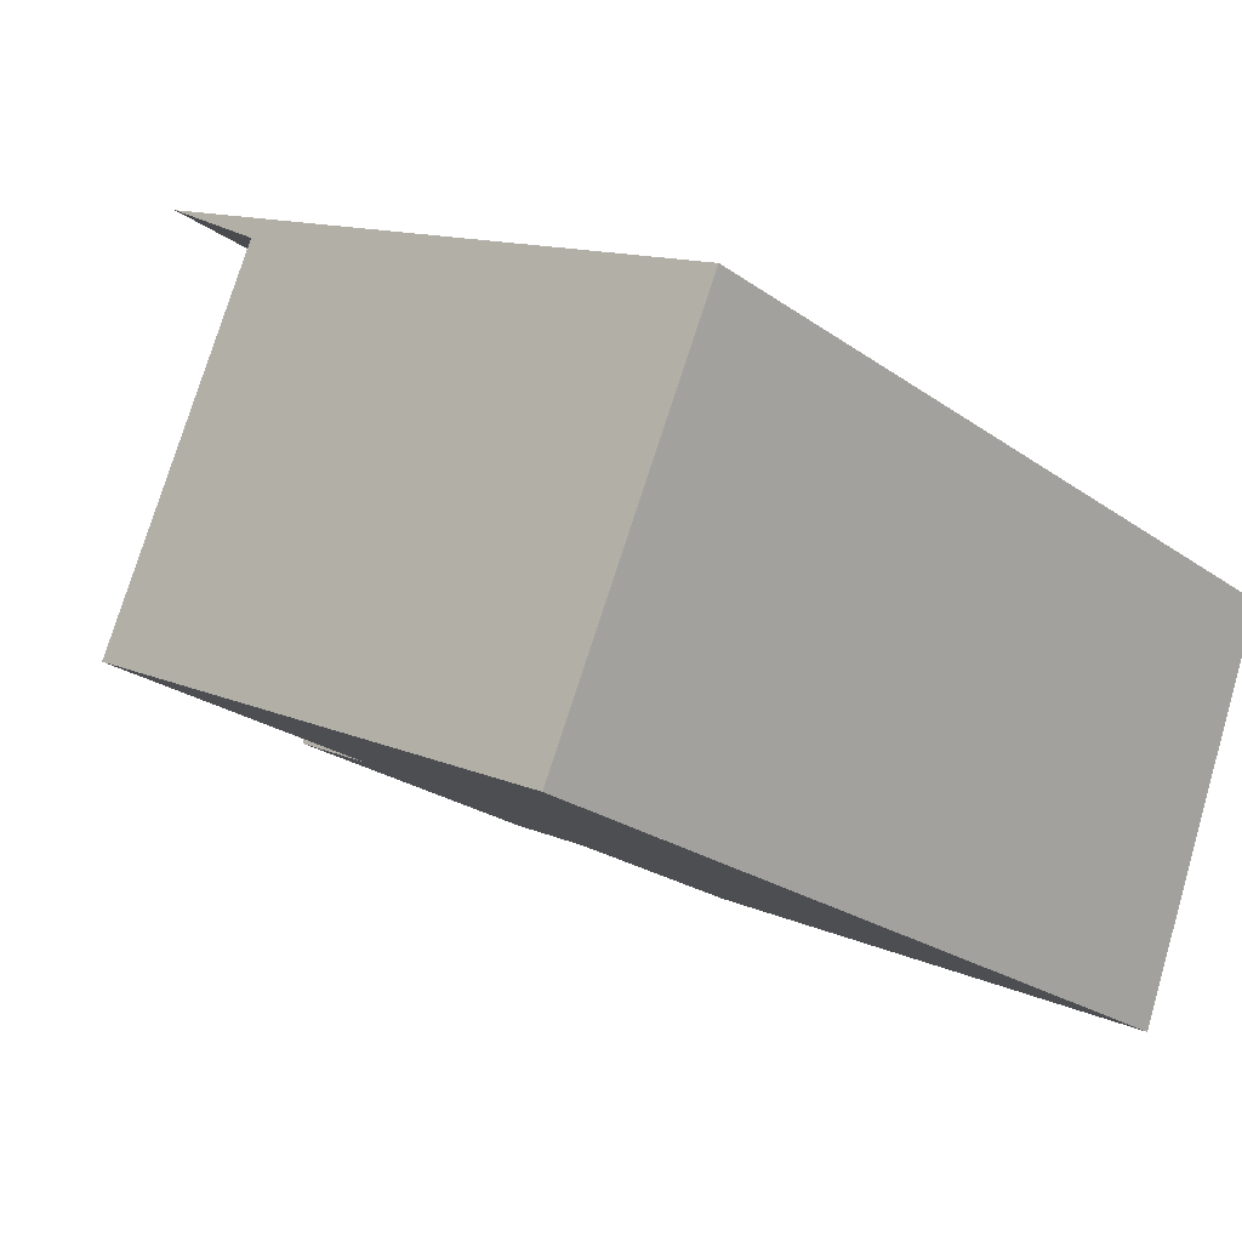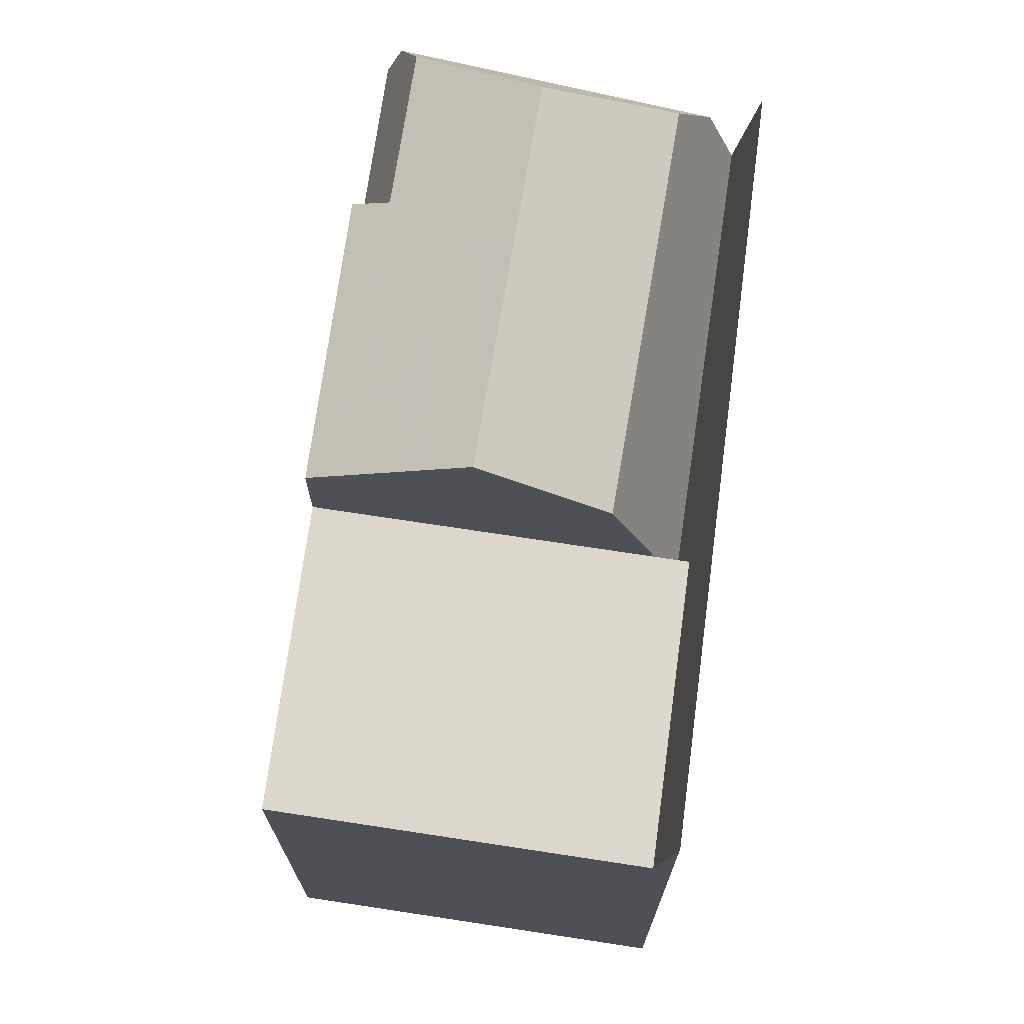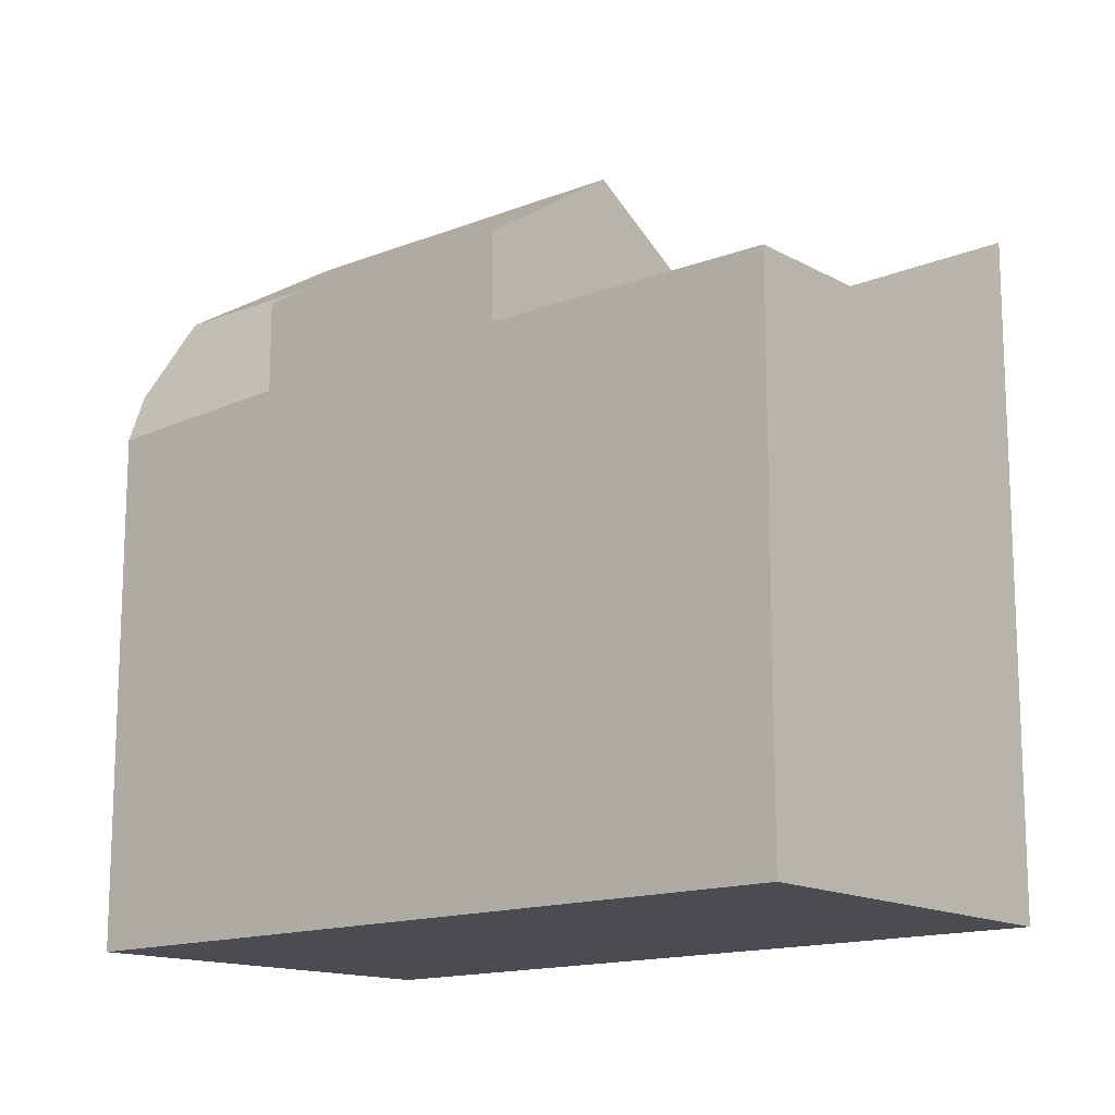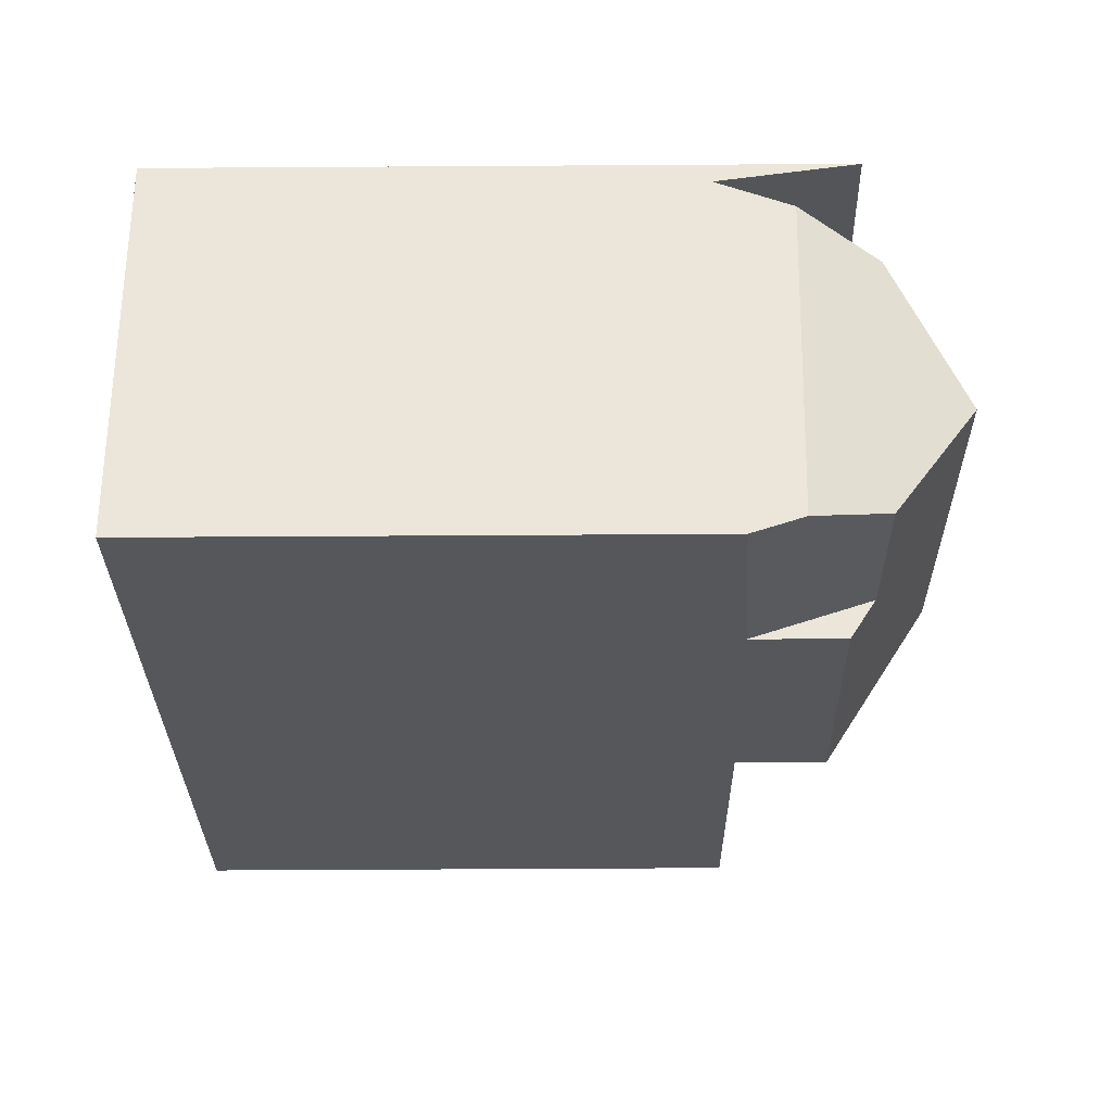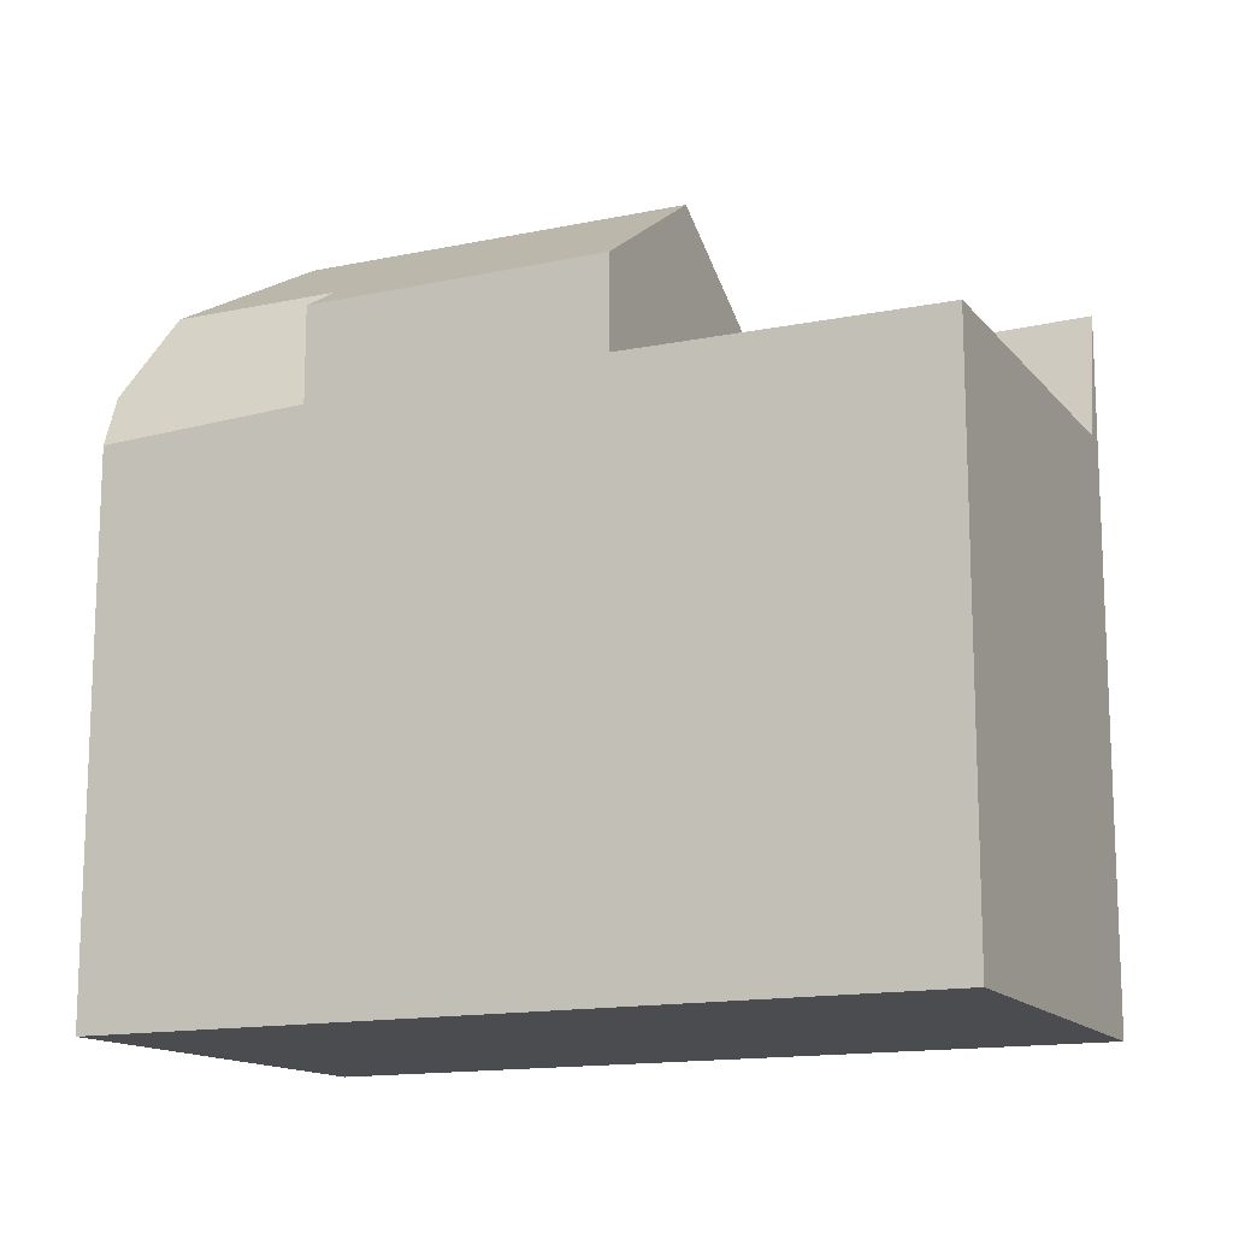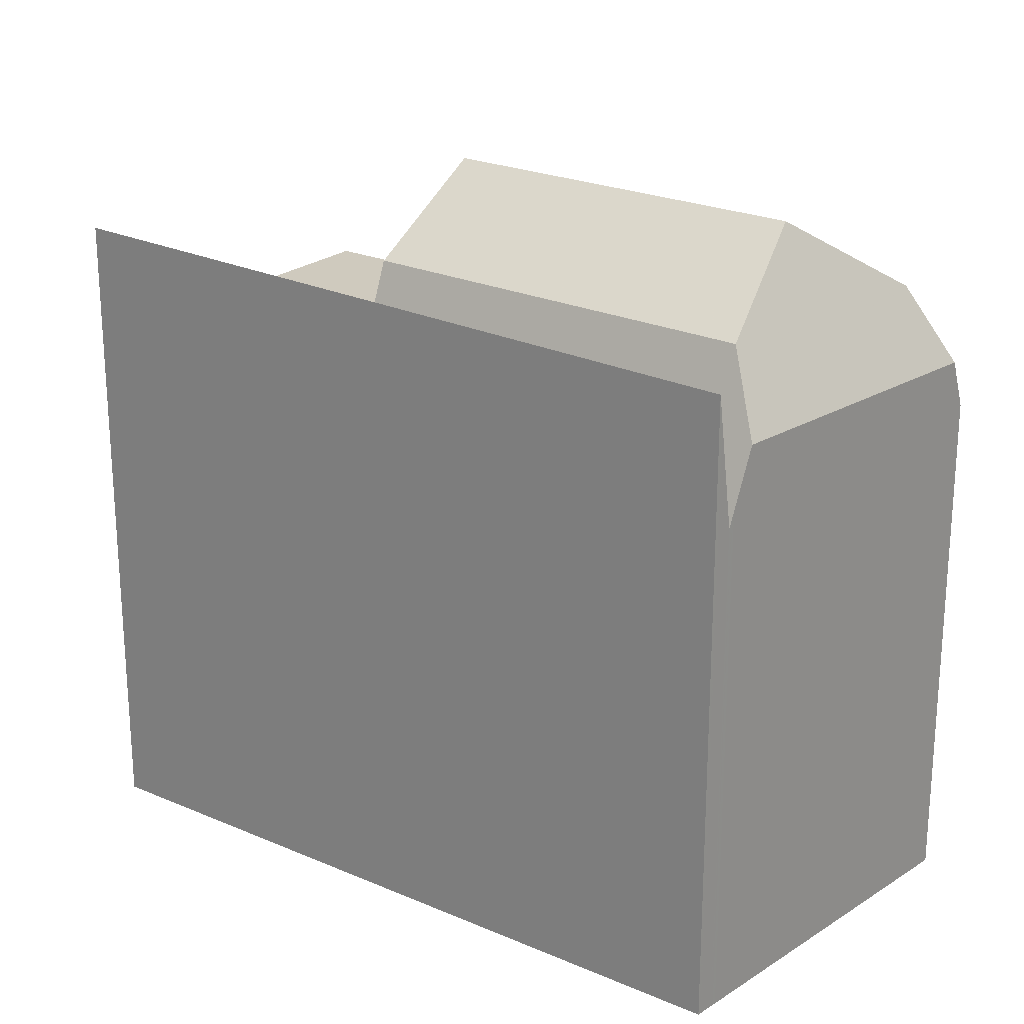
<metadata>
{"format":"obj","ext":"obj","renderer":"f3d","projection":"perspective","resolution":1024,"background":"white","views":[{"elev":12.4,"azim":136.6,"up":"+Y"},{"elev":72.2,"azim":124.3,"up":"+Z"},{"elev":-14.8,"azim":65.9,"up":"+Z"},{"elev":-53.0,"azim":-89.6,"up":"+Y"},{"elev":-14.7,"azim":50.3,"up":"+Z"},{"elev":23.1,"azim":-117.1,"up":"+Z"}]}
</metadata>
<code>
v -39.66 -1616 7.914
v -52.04 -1616 9.393
v -42.14 -1610 9.665
v -50.07 -1621 7.673
v -41.74 -1611 7.905
v -42.03 -1611 7.904
v -51.88 -1616 7.908
v -51.96 -1616 7.907
v -42.03 -1611 7.904
v -50.1 -1621 7.917
v -43.63 -1618 7.915
v -47.4 -1620 7.916
v -49.79 -1618 10.78
v -47.4 -1620 9.16
v -43.63 -1618 9.219
v -49.79 -1618 10.78
v -42.08 -1611 8.73
v -52.02 -1616 8.993
v -44.66 -1615 10.74
v -51.06 -1616 9.64
v -51.79 -1616 8.504
v -51.94 -1616 7.442
v -45.78 -1613 7.906
v -45.49 -1614 9.608
v -49.79 -1618 10.78
v -51.79 -1616 8.504
v -51.06 -1616 9.64
v -51.78 -1615 8.987
v -51.6 -1615 9.405
v -51.06 -1616 9.64
v -50.16 -1621 8.4
v -49.73 -1620 9.522
v -51.99 -1616 8.517
v -45.94 -1613 6.988
v -51.94 -1616 7.442
v -45.99 -1613 7.905
v -49.73 -1620 9.522
v -49.73 -1620 9.522
v -47.6 -1619 9.528
v -43.85 -1617 9.539
v -43.63 -1618 8.064
v -50.16 -1621 8.4
v -47.41 -1620 7.916
v -47.4 -1620 7.835
v -42.06 -1611 7.904
v -41.77 -1611 7.905
v -39.69 -1616 7.914
v -42.11 -1611 8.731
v -42.17 -1611 9.664
v -42.06 -1611 7.904
v -42.03 -1611 7.904
v -49.46 -1615 7.254
v -45.96 -1613 7.35
v -45.96 -1613 7.905
v -51.93 -1616 7.536
v -49.46 -1615 7.254
v -42 -1611 7.904
v -45.99 -1613 7.905
v -45.78 -1613 7.906
v -43.63 -1618 7.915
v -45.96 -1613 7.905
v -45.94 -1613 6.988
v -45.78 -1613 7.906
v -45.49 -1614 9.608
v -44.66 -1615 10.74
v -46.05 -1613 8.835
v -46.1 -1612 9.556
v -43.63 -1618 9.219
v -43.85 -1617 9.539
v -44.66 -1615 10.74
v -45.49 -1614 9.608
v -45.99 -1613 7.905
v -45.96 -1613 7.35
v -45.94 -1613 6.988
v -50.08 -1621 7.738
v -43.64 -1618 7.915
v -43.64 -1618 7.915
v -43.64 -1618 9.233
v -43.64 -1618 8.129
v -47.41 -1620 7.9
v -47.41 -1620 9.174
v -47.41 -1620 7.916
v -39.67 -1616 7.914
v -39.7 -1616 7.914
v -43.64 -1618 9.233
v -47.41 -1620 7.9
v -47.4 -1620 7.835
v -49.26 -1614 7.239
v -48.94 -1615 9.628
v -49.17 -1615 7.907
v -48.27 -1617 10.76
v -47.6 -1619 9.528
v -49.26 -1614 7.259
v -49.26 -1614 7.239
v -48.94 -1615 9.628
v -47.41 -1620 7.916
v -47.41 -1620 9.174
v -47.6 -1619 9.528
v -49.38 -1614 9.466
v -49.35 -1614 8.922
v -47.4 -1620 9.16
v -48.27 -1617 10.76
v -49.3 -1614 7.906
v -45.83 -1612 8.829
v -45.88 -1612 9.562
v -45.77 -1613 7.905
v -45.77 -1613 7.905
v -45.74 -1613 7.905
v -43.42 -1618 7.915
v -43.41 -1618 7.915
v -45.55 -1613 7.906
v -45.94 -1613 7.905
v -46.1 -1613 7
v -49.25 -1615 7.36
v -42.01 -1611 7.904
v -41.98 -1611 7.904
v -51.91 -1616 7.664
v -45.94 -1613 7.004
v -46.1 -1613 7
v -45.72 -1613 7.905
v -45.94 -1613 7.004
v -45.94 -1613 7.905
v -45.85 -1613 7.906
v -45.85 -1613 7.464
v -49.18 -1615 7.817
v -41.89 -1611 7.904
v -41.92 -1611 7.904
v -45.85 -1613 7.464
v -50.04 -1615 7.907
v -51.85 -1616 8.099
v -45.85 -1613 7.906
v -45.63 -1613 7.906
v -51.74 -1616 8.584
v -50.04 -1621 7.74
v -50.03 -1621 7.675
v -50.12 -1621 8.481
v -51.74 -1616 8.584
v -52 -1615 9.394
v -51.98 -1616 8.992
v -50.12 -1621 8.481
v -51.96 -1616 8.598
v -51.9 -1616 7.439
v -50.06 -1621 7.917
v -51.81 -1616 8.095
v -51.84 -1616 7.908
v -51.87 -1616 7.66
v -51.89 -1616 7.532
v -51.9 -1616 7.439
v -51.92 -1616 7.907
v -39.69 -1616 7.914
v -39.66 -1616 7.914
v -39.66 -1616 8.882e-16
v -39.69 -1616 0
v -52 -1615 9.394
v -52.04 -1616 9.393
v -52.04 -1616 0
v -52 -1615 0
v -42.08 -1611 8.73
v -42.14 -1610 9.665
v -42.14 -1610 0
v -42.08 -1611 -1.776e-15
v -50.08 -1621 7.738
v -50.07 -1621 7.673
v -50.07 -1621 0
v -50.08 -1621 0
v -39.67 -1616 7.914
v -41.74 -1611 7.905
v -41.74 -1611 0
v -39.67 -1616 0
v -42 -1611 7.904
v -42.03 -1611 7.904
v -42.03 -1611 0
v -42 -1611 0
v -51.91 -1616 7.664
v -51.88 -1616 7.908
v -51.88 -1616 -8.882e-16
v -51.91 -1616 0
v -51.99 -1616 8.517
v -51.96 -1616 7.907
v -51.96 -1616 -8.882e-16
v -51.99 -1616 0
v -50.16 -1621 8.4
v -50.1 -1621 7.917
v -50.1 -1621 8.882e-16
v -50.16 -1621 0
v -42.03 -1611 7.904
v -42.08 -1611 8.73
v -42.08 -1611 -1.776e-15
v -42.03 -1611 0
v -52.04 -1616 9.393
v -52.02 -1616 8.993
v -52.02 -1616 0
v -52.04 -1616 0
v -51.96 -1616 7.907
v -51.94 -1616 7.442
v -51.94 -1616 0
v -51.96 -1616 -8.882e-16
v -51.85 -1616 8.099
v -51.79 -1616 8.504
v -51.79 -1616 1.776e-15
v -51.85 -1616 -1.776e-15
v -49.38 -1614 9.466
v -51.6 -1615 9.405
v -51.6 -1615 0
v -49.38 -1614 0
v -52.02 -1616 8.993
v -51.99 -1616 8.517
v -51.99 -1616 0
v -52.02 -1616 0
v -51.79 -1616 8.504
v -50.16 -1621 8.4
v -50.16 -1621 0
v -51.79 -1616 1.776e-15
v -43.41 -1618 7.915
v -39.69 -1616 7.914
v -39.69 -1616 0
v -43.41 -1618 8.882e-16
v -42.14 -1610 9.665
v -42.17 -1611 9.664
v -42.17 -1611 -1.776e-15
v -42.14 -1610 0
v -51.94 -1616 7.442
v -51.93 -1616 7.536
v -51.93 -1616 0
v -51.94 -1616 0
v -41.98 -1611 7.904
v -42 -1611 7.904
v -42 -1611 0
v -41.98 -1611 0
v -45.88 -1612 9.562
v -46.1 -1612 9.556
v -46.1 -1612 0
v -45.88 -1612 1.776e-15
v -47.4 -1620 9.16
v -43.63 -1618 9.219
v -43.63 -1618 0
v -47.4 -1620 0
v -50.1 -1621 7.917
v -50.08 -1621 7.738
v -50.08 -1621 0
v -50.1 -1621 8.882e-16
v -39.66 -1616 7.914
v -39.67 -1616 7.914
v -39.67 -1616 0
v -39.66 -1616 8.882e-16
v -50.03 -1621 7.675
v -47.4 -1620 7.835
v -47.4 -1620 0
v -50.03 -1621 0
v -46.1 -1612 9.556
v -49.38 -1614 9.466
v -49.38 -1614 0
v -46.1 -1612 0
v -42.17 -1611 9.664
v -45.88 -1612 9.562
v -45.88 -1612 1.776e-15
v -42.17 -1611 -1.776e-15
v -43.63 -1618 7.915
v -43.41 -1618 7.915
v -43.41 -1618 8.882e-16
v -43.63 -1618 0
v -41.89 -1611 7.904
v -41.98 -1611 7.904
v -41.98 -1611 0
v -41.89 -1611 0
v -51.93 -1616 7.536
v -51.91 -1616 7.664
v -51.91 -1616 0
v -51.93 -1616 0
v -41.74 -1611 7.905
v -41.89 -1611 7.904
v -41.89 -1611 0
v -41.74 -1611 0
v -51.88 -1616 7.908
v -51.85 -1616 8.099
v -51.85 -1616 -1.776e-15
v -51.88 -1616 -8.882e-16
v -50.07 -1621 7.673
v -50.03 -1621 7.675
v -50.03 -1621 0
v -50.07 -1621 0
v -51.6 -1615 9.405
v -52 -1615 9.394
v -52 -1615 0
v -51.6 -1615 0
v -39.66 -1616 0
v -50.07 -1621 0
v -52.04 -1616 0
v -42.14 -1610 0
f 135 4 75 134
f 49 3 17 48
f 48 17 9 50
f 79 41 15 78
f 137 20 16 38 136
f 54 36 53
f 90 63 64 89
f 139 18 2 138
f 141 33 18 139
f 125 114 113 62 124
f 76 11 41 79
f 81 39 43 82
f 82 43 80
f 84 46 5 83
f 127 115 116 126
f 105 49 48 104
f 104 48 50 106
f 122 54 53 121
f 148 52 147
f 51 45 6 57
f 109 77 59 111
f 123 112 120 132
f 100 28 29 99
f 102 25 30 95
f 149 8 33 141
f 142 22 8 149
f 92 37 13 91
f 108 61 58 107
f 94 56 93
f 134 75 10 143
f 78 40 79
f 79 40 19 24 23 76
f 82 12 14 81
f 80 44 12 82
f 83 1 47 84
f 110 60 77 109
f 143 10 31 140
f 145 129 144
f 146 114 125 129 145
f 91 65 69 92
f 119 94 93 73 118
f 92 69 85 97
f 99 67 66 100
f 97 85 68 101
f 95 71 70 102
f 100 66 72 103
f 103 72 73 93
f 104 66 67 105
f 106 72 66 104
f 107 45 51 108
f 109 84 47 110
f 111 46 84 109
f 132 120 115 127
f 114 88 113
f 115 51 57 116
f 147 52 88 114 146
f 118 74 119
f 120 108 51 115
f 128 23 131
f 112 61 108 120
f 124 63 90 125
f 126 5 46 127
f 144 129 90 89 27 133
f 125 90 129
f 131 122 121 34 128
f 127 46 111 132
f 132 111 59 123
f 134 86 87 135
f 136 42 21 137
f 138 29 28 139
f 139 28 141
f 143 96 86 134
f 140 32 98 96 143
f 144 130 7 145
f 145 7 117 146
f 146 117 55 147
f 133 26 130 144
f 147 55 35 148
f 141 28 100 103 149
f 149 103 93 56 142
f 151 152 153 150
f 155 156 157 154
f 159 160 161 158
f 163 164 165 162
f 167 168 169 166
f 171 172 173 170
f 175 176 177 174
f 179 180 181 178
f 183 184 185 182
f 187 188 189 186
f 191 192 193 190
f 195 196 197 194
f 199 200 201 198
f 203 204 205 202
f 207 208 209 206
f 211 212 213 210
f 215 216 217 214
f 219 220 221 218
f 223 224 225 222
f 227 228 229 226
f 231 232 233 230
f 235 236 237 234
f 239 240 241 238
f 243 244 245 242
f 247 248 249 246
f 251 252 253 250
f 255 256 257 254
f 259 260 261 258
f 263 264 265 262
f 267 268 269 266
f 271 272 273 270
f 275 276 277 274
f 279 280 281 278
f 283 284 285 282
f 287 288 289 286

</code>
